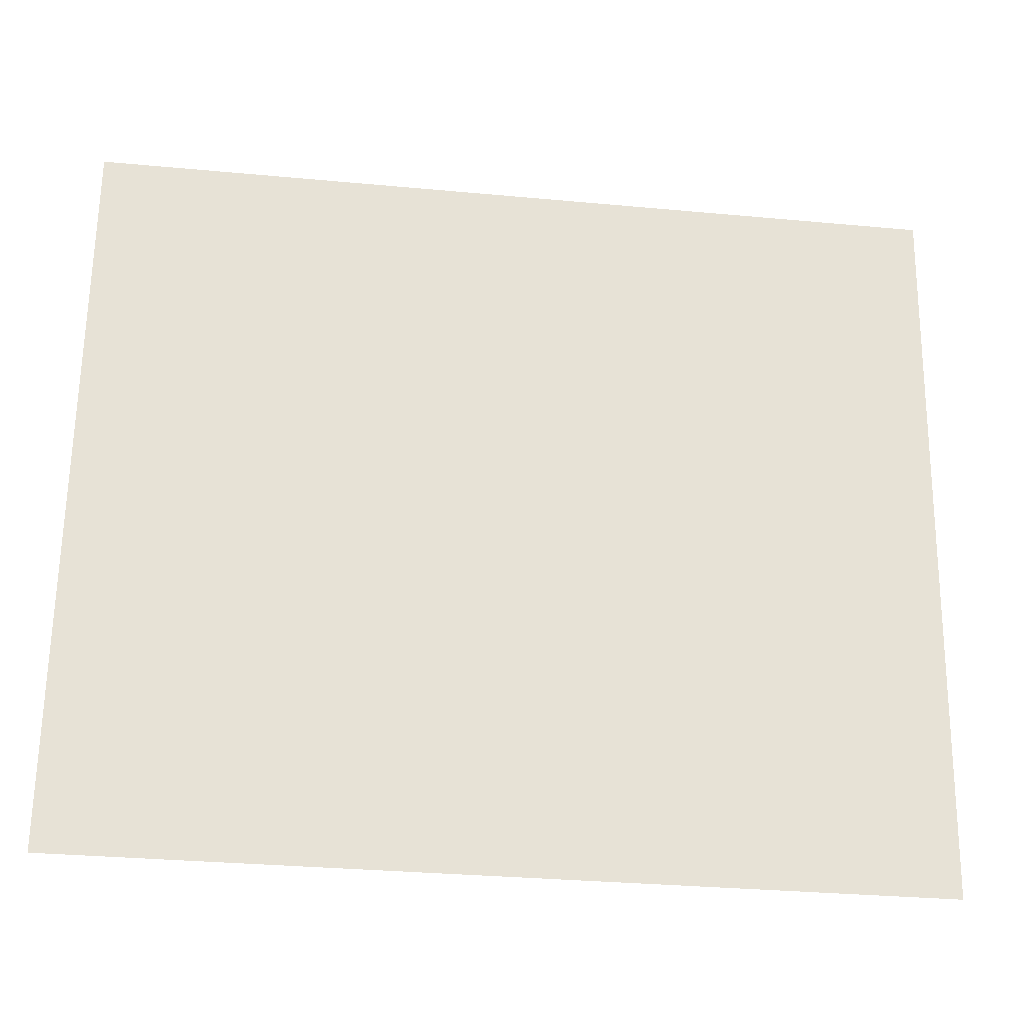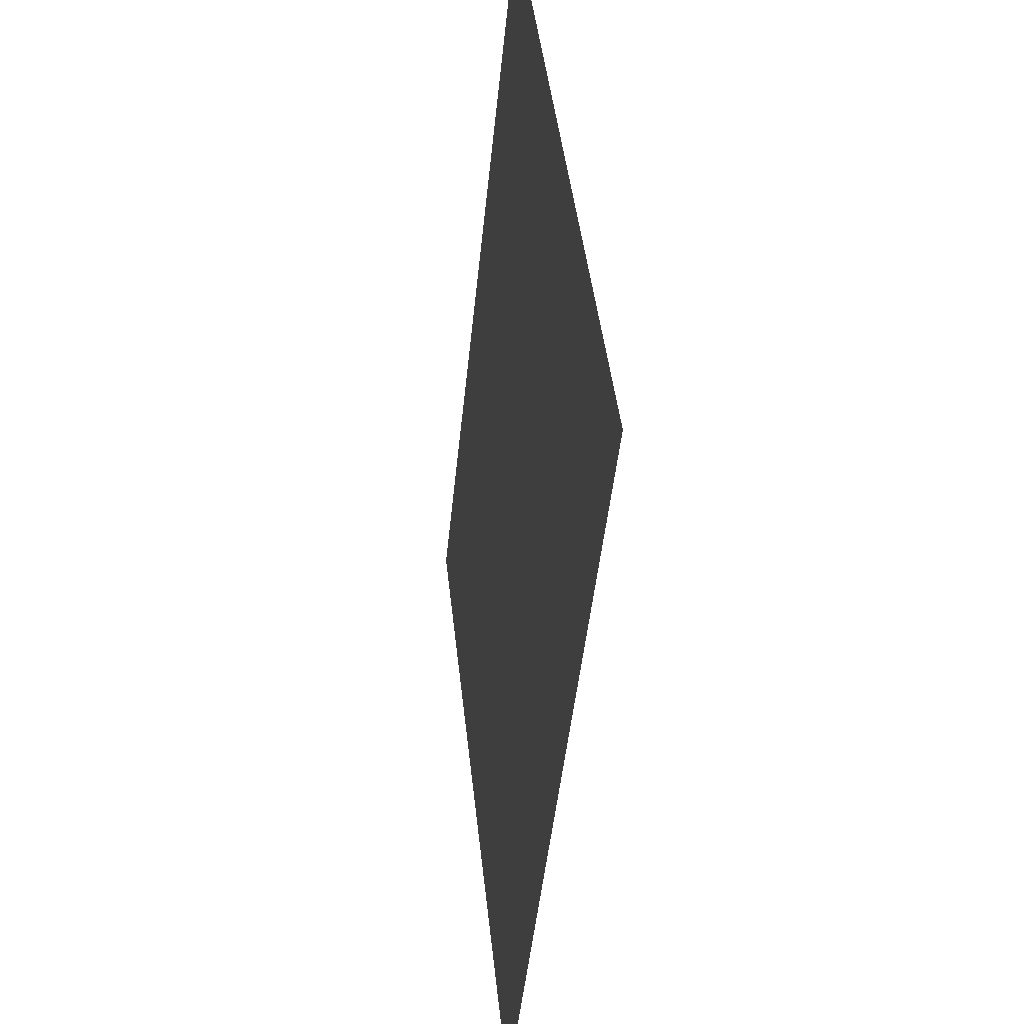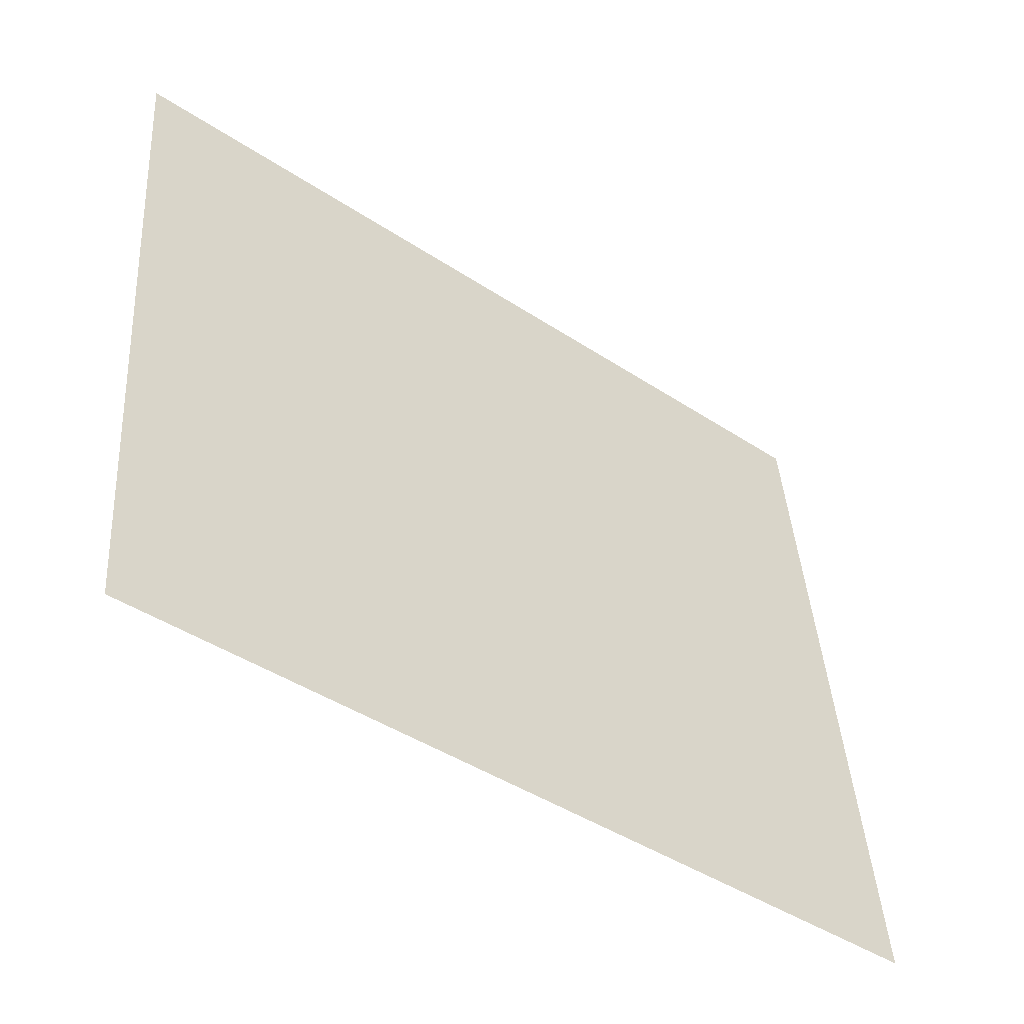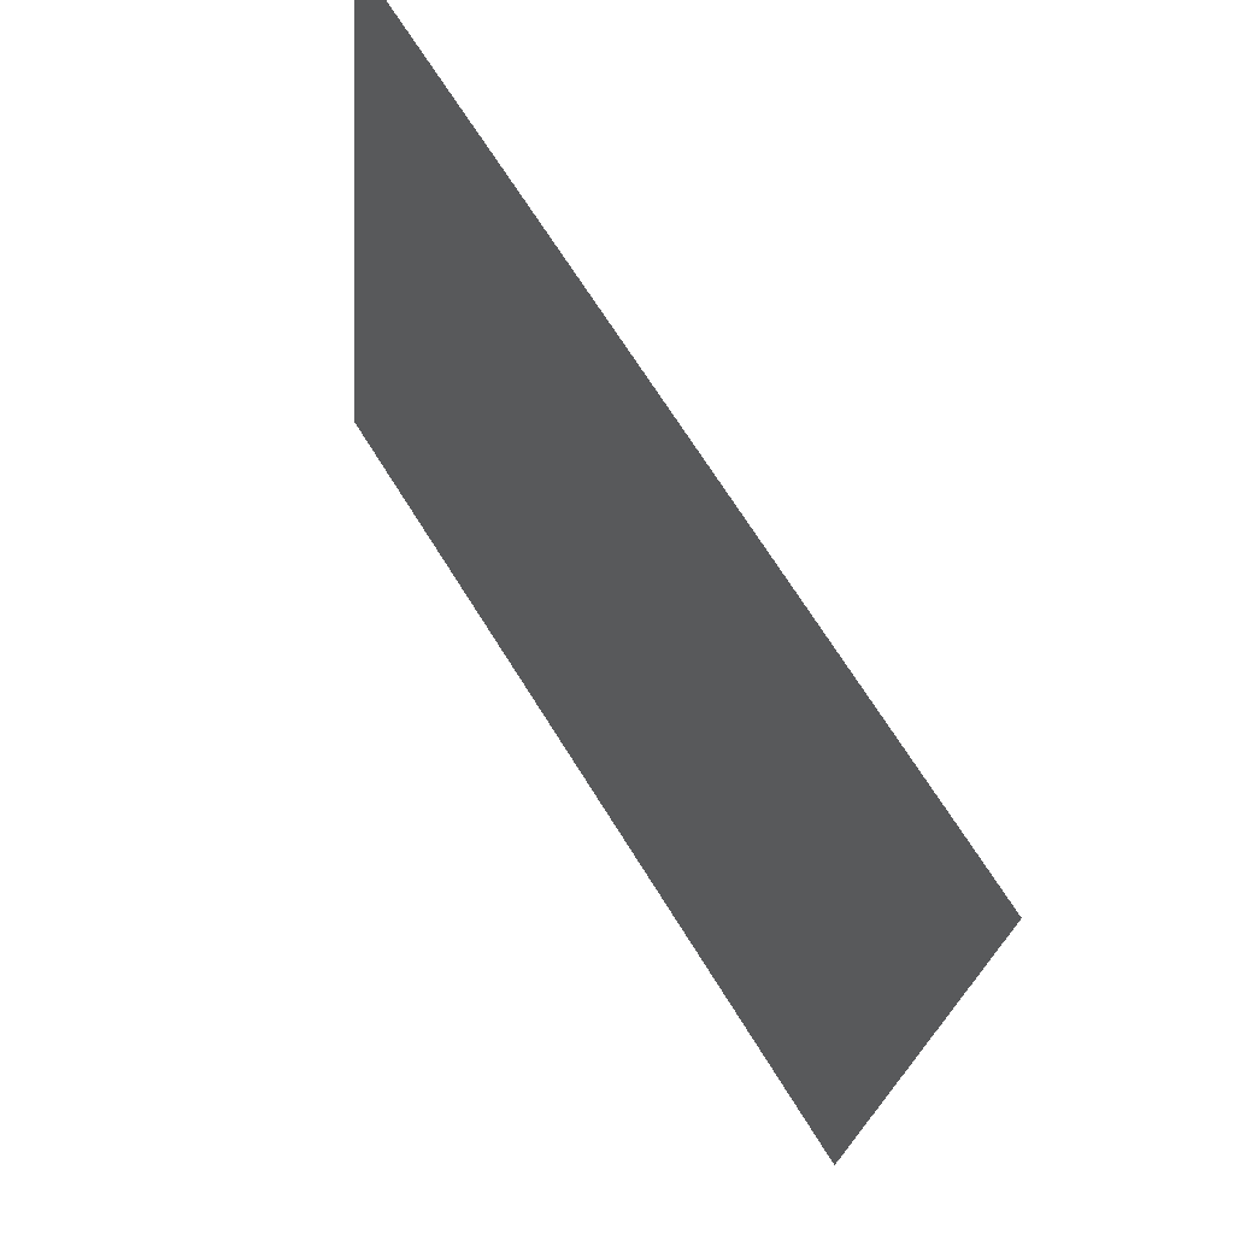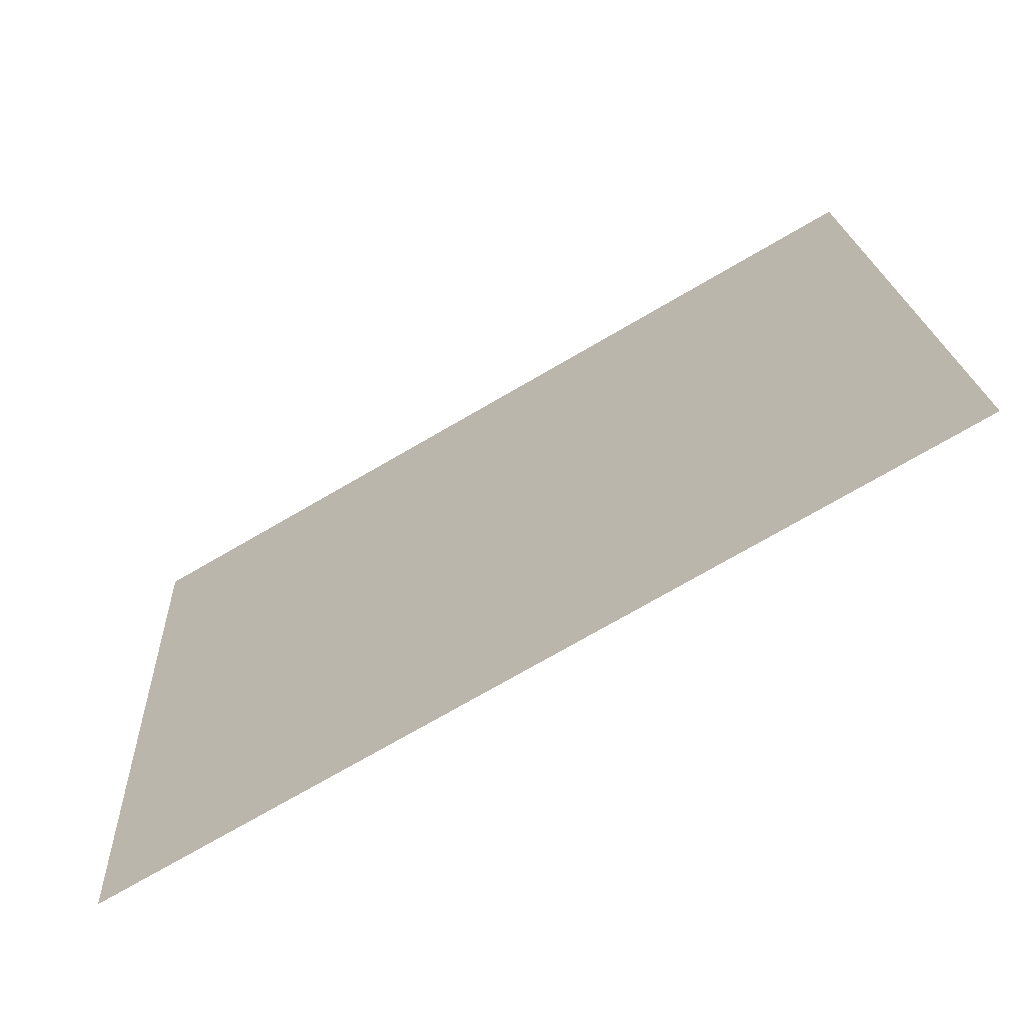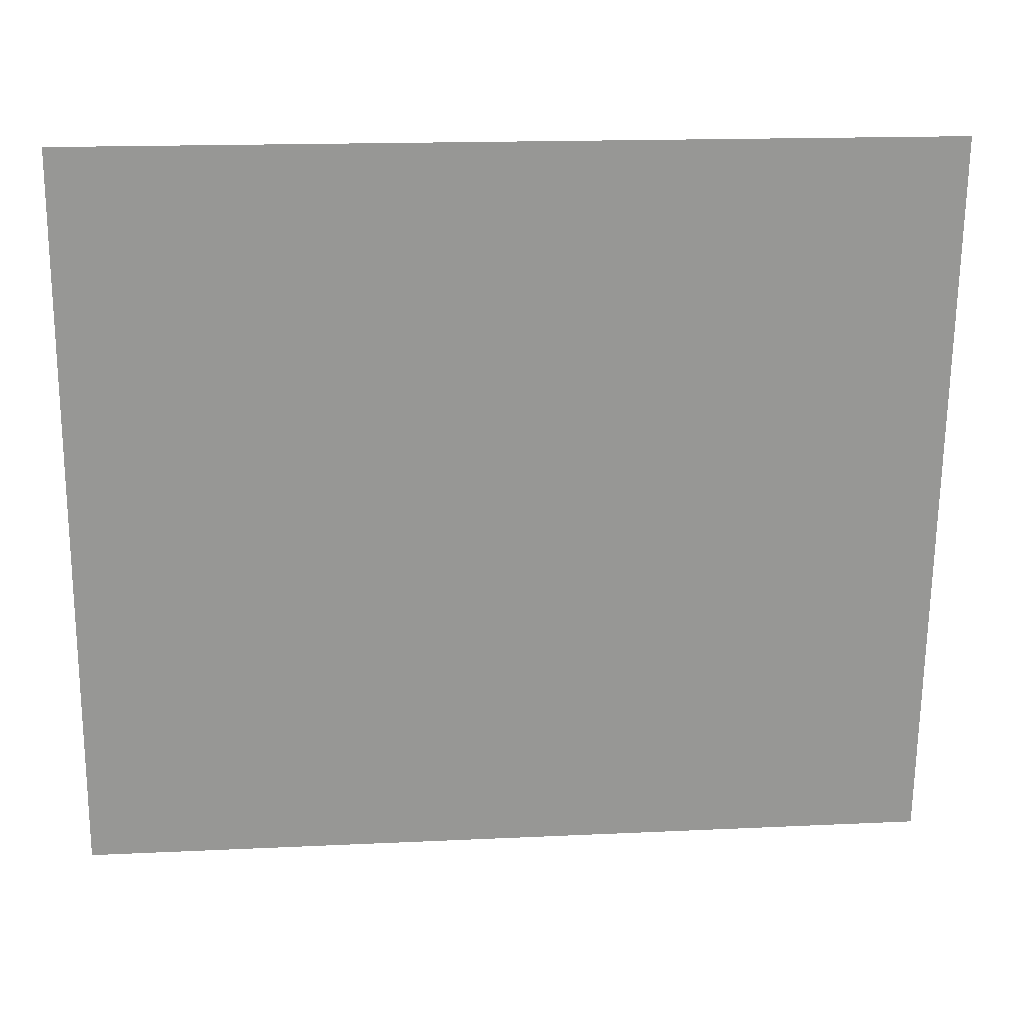
<metadata>
{"format":"obj","ext":"obj","renderer":"f3d","projection":"perspective","resolution":1024,"background":"white","views":[{"elev":-31.5,"azim":82.5,"up":"+Z"},{"elev":-47.0,"azim":174.3,"up":"+Z"},{"elev":-43.4,"azim":-128.0,"up":"+Z"},{"elev":69.4,"azim":-31.9,"up":"+Z"},{"elev":-75.1,"azim":120.0,"up":"+Z"},{"elev":16.3,"azim":84.4,"up":"+Z"}]}
</metadata>
<code>
o poartaDreapta.001
v 111.4 0.5872 -0.8321
v 110 15.69 -13.71
v 111.4 15.69 -0.8321
v 110 0.5871 -13.71
f 1 3 2
f 1 2 4

</code>
